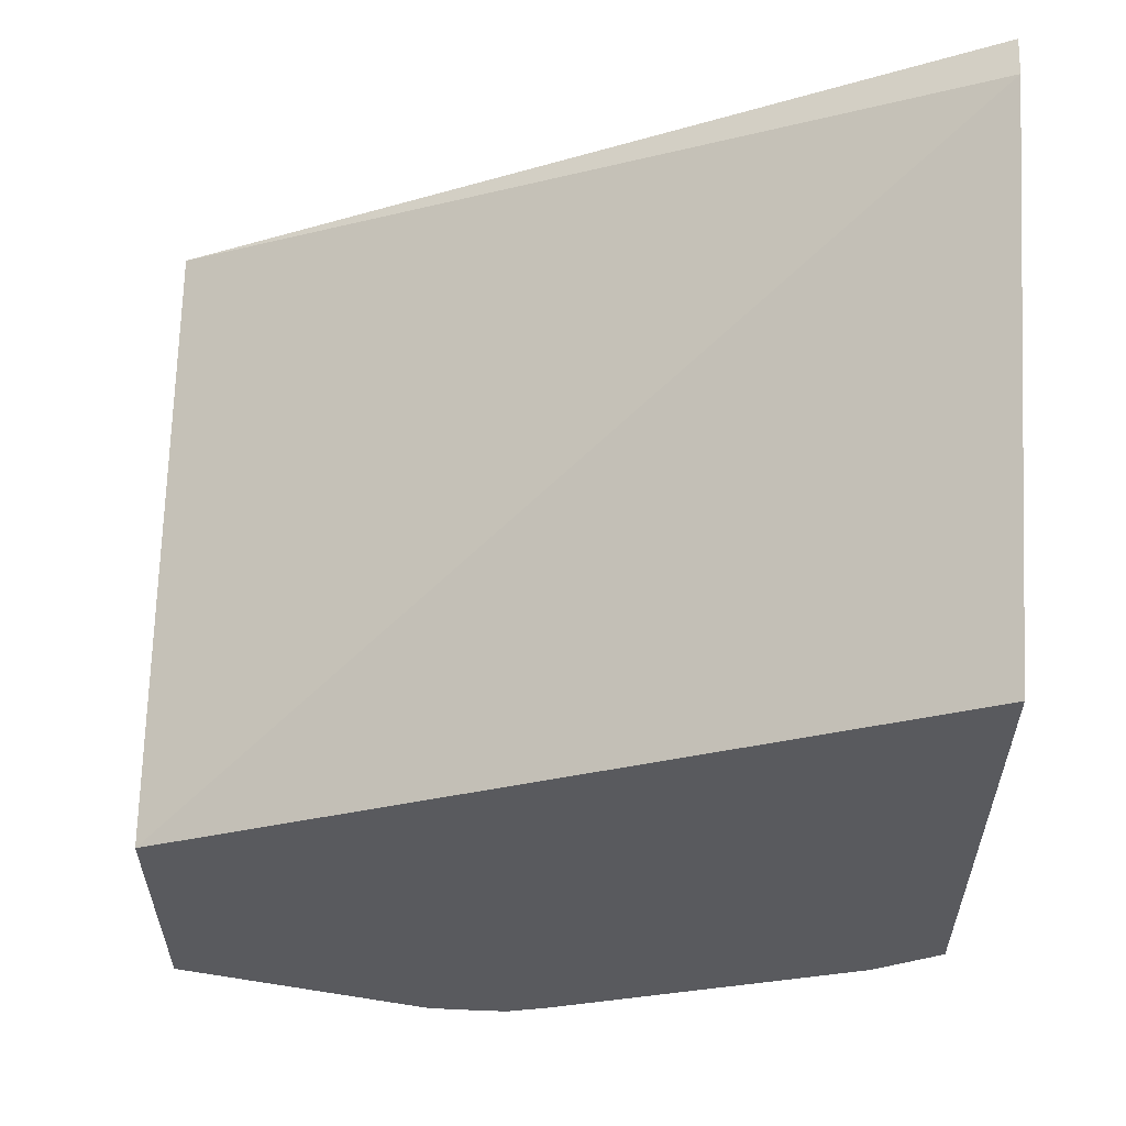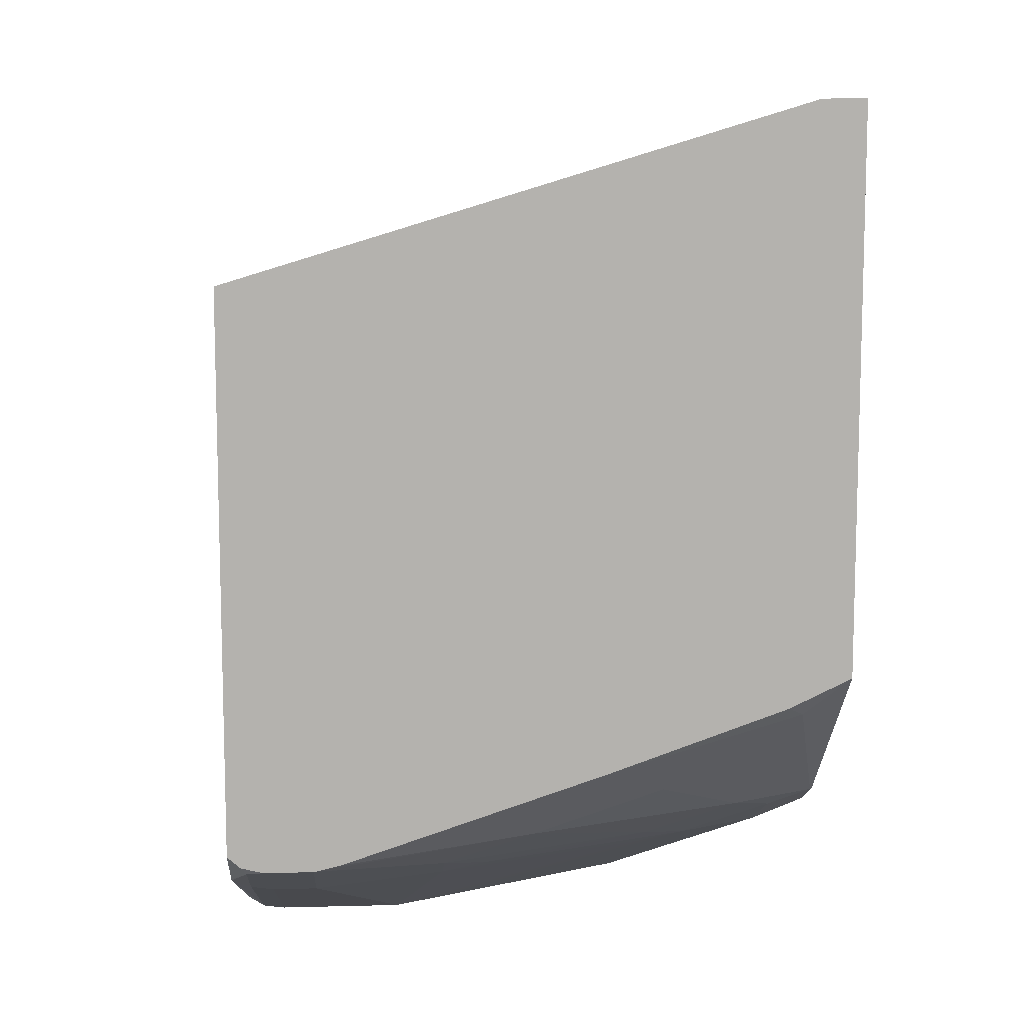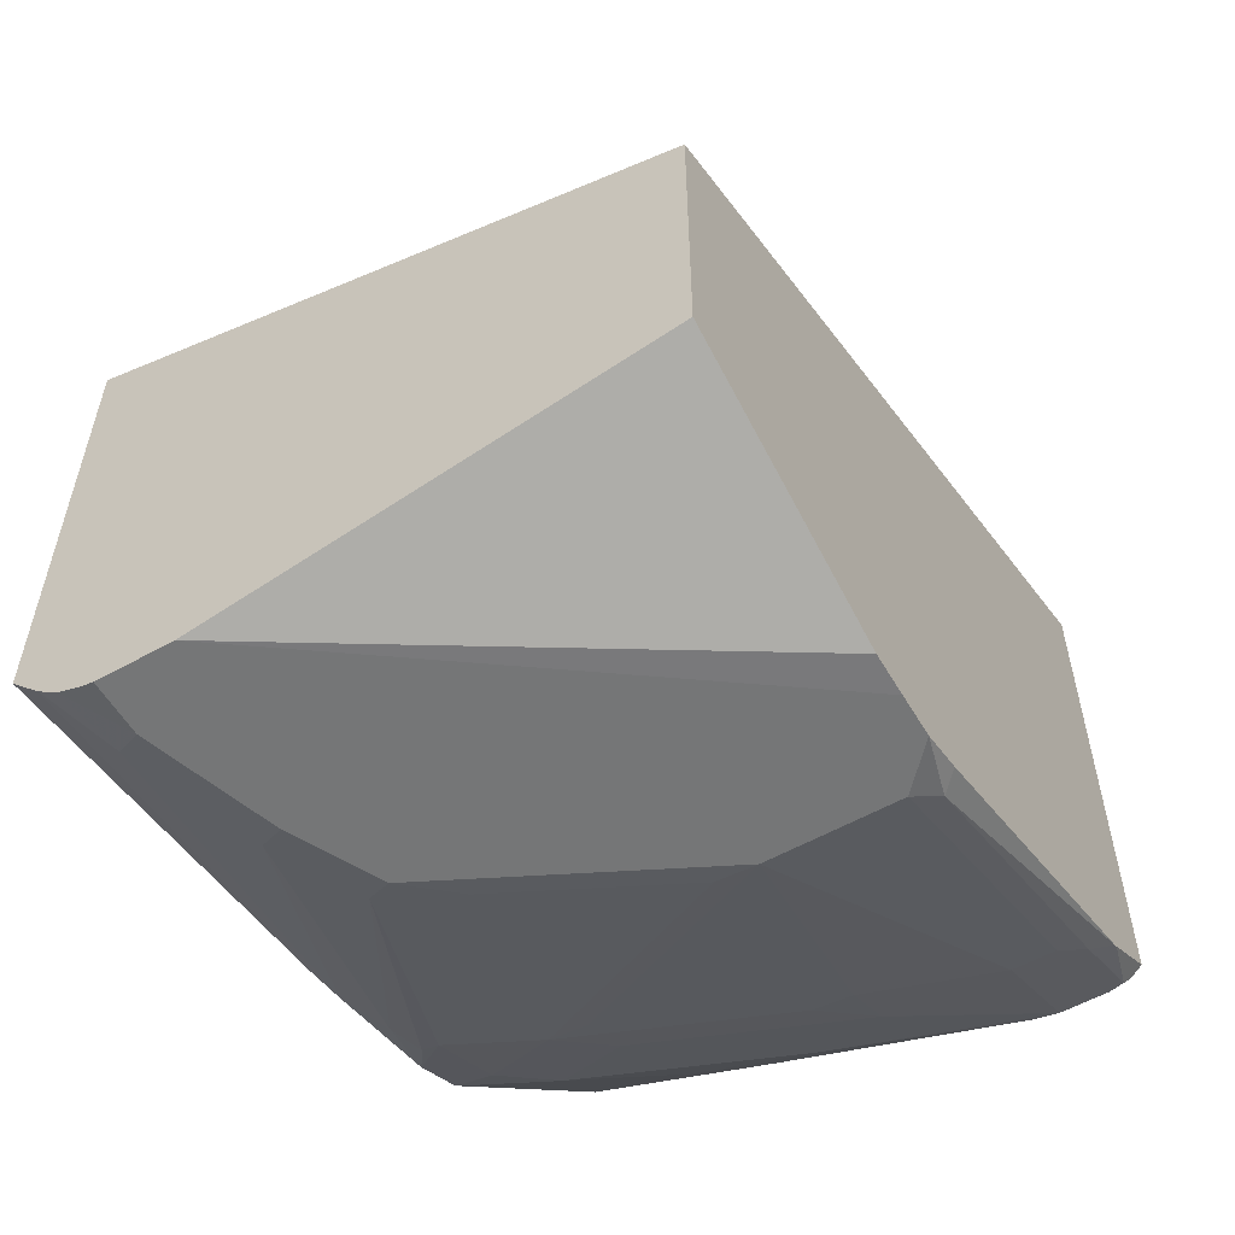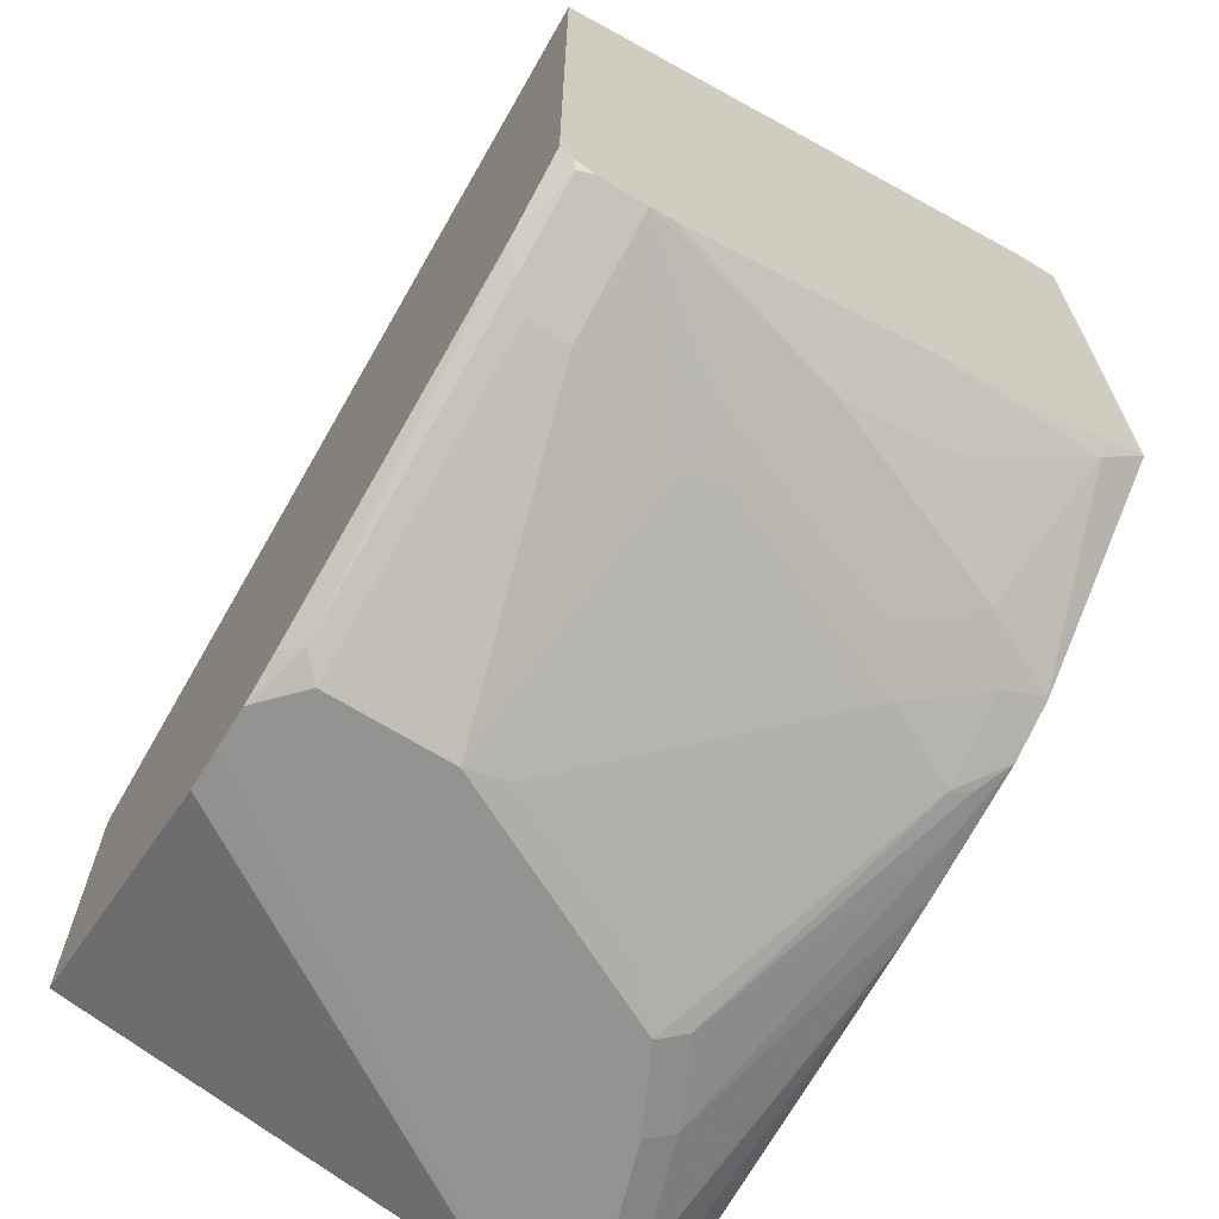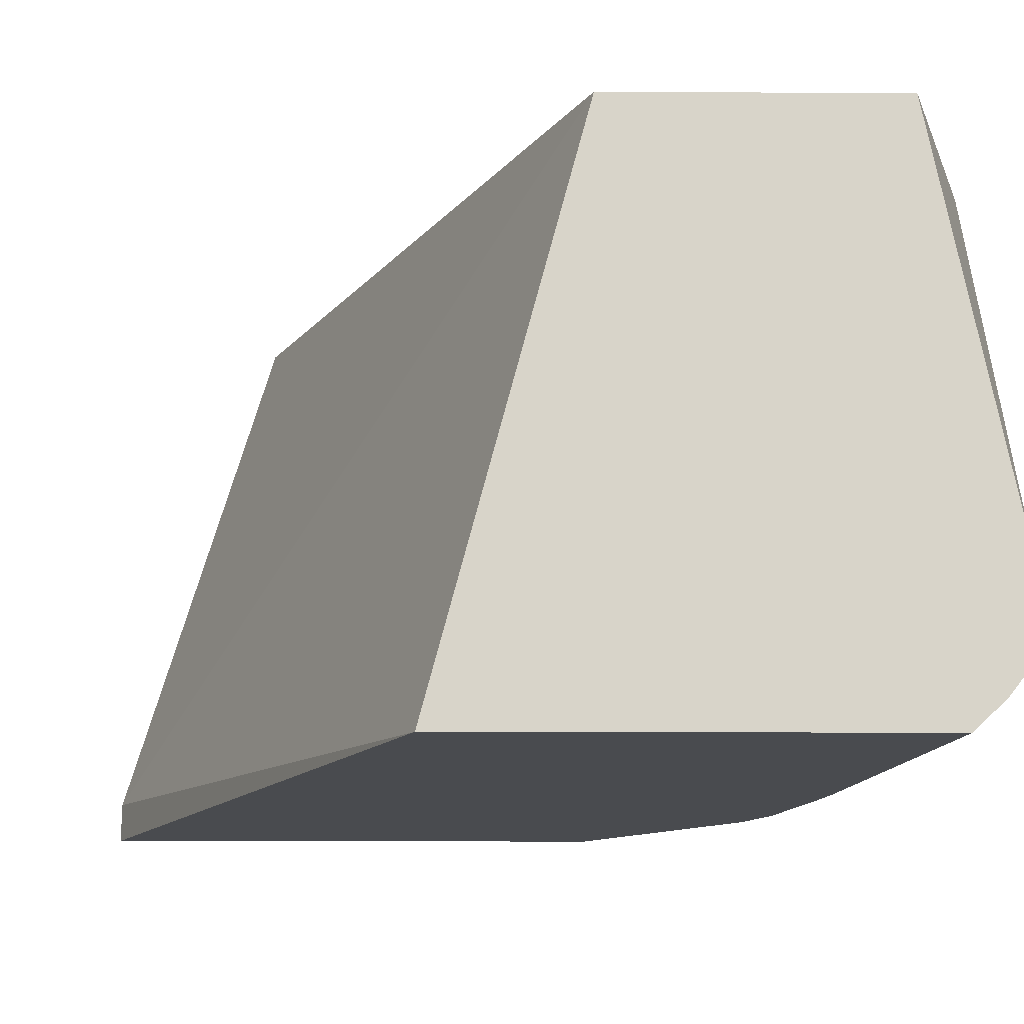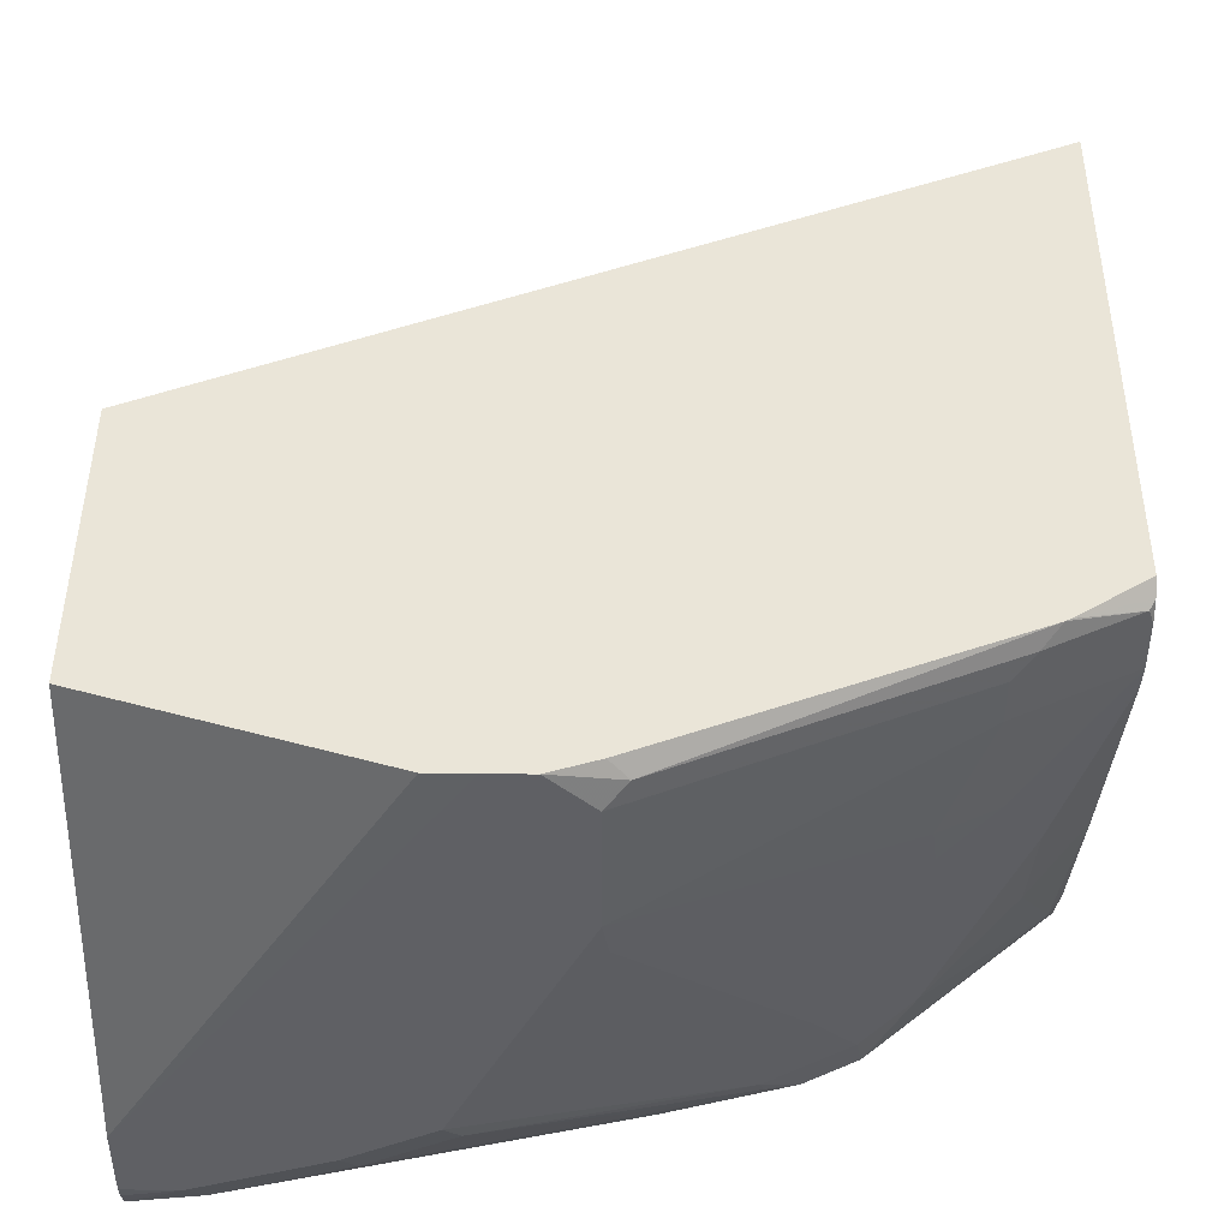
<metadata>
{"format":"obj","ext":"obj","renderer":"f3d","projection":"perspective","resolution":1024,"background":"white","views":[{"elev":58.4,"azim":2.3,"up":"+Y"},{"elev":10.6,"azim":86.2,"up":"+Y"},{"elev":-56.7,"azim":-59.7,"up":"+Y"},{"elev":-66.7,"azim":58.0,"up":"+Y"},{"elev":-14.2,"azim":-90.7,"up":"+Z"},{"elev":45.0,"azim":0.3,"up":"+Z"}]}
</metadata>
<code>
v 0.05053 -0.484 -0.2234
v 0.05053 -0.484 -0.1915
v 0.05053 -0.4824 -0.2295
v 0.07448 -0.484 -0.2234
v 0.1862 -0.484 -0.001502
v 0.1678 -0.4837 -0.001502
v 0.05053 -0.4467 -0.001502
v 0.05053 -0.4785 -0.239
v 0.08069 -0.4778 -0.2358
v 0.1303 -0.484 -0.2047
v 0.2048 -0.484 -0.001502
v 0.05053 -0.3164 -0.001502
v 0.05053 -0.472 -0.2473
v 0.1365 -0.4778 -0.2172
v 0.05053 -0.4713 -0.2481
v 0.2238 -0.4277 -0.2613
v 0.2434 -0.4233 -0.2613
v 0.1676 -0.484 -0.1861
v 0.2234 -0.484 -0.01862
v 0.2327 -0.4793 -0.009311
v 0.2249 -0.4773 -0.001502
v 0.4025 -0.1604 -0.001502
v 0.4025 -0.08747 -0.243
v 0.05053 -0.2469 -0.2613
v 0.1738 -0.4778 -0.1985
v 0.2668 -0.4219 -0.2544
v 0.05053 -0.4572 -0.2613
v 0.2445 -0.4231 -0.2613
v 0.2815 -0.4235 -0.242
v 0.1885 -0.4793 -0.1675
v 0.2257 -0.4793 -0.09308
v 0.2234 -0.484 -0.07448
v 0.3536 -0.4281 -0.01862
v 0.3629 -0.4235 -0.009311
v 0.3708 -0.4176 -0.001502
v 0.4025 -0.3965 -0.001502
v 0.4025 -0.08724 -0.2613
v 0.2839 -0.4188 -0.2513
v 0.2982 -0.4091 -0.2613
v 0.3188 -0.4049 -0.242
v 0.3001 -0.4235 -0.2047
v 0.2978 -0.4281 -0.1861
v 0.335 -0.4281 -0.09308
v 0.3536 -0.4281 -0.03724
v 0.4002 -0.4049 -0.009311
v 0.3728 -0.4164 -0.001502
v 0.4025 -0.4013 -0.006996
v 0.4025 -0.3246 -0.2613
v 0.3098 -0.4033 -0.2613
v 0.3226 -0.4157 -0.1861
v 0.3218 -0.3973 -0.2613
v 0.3226 -0.3971 -0.2606
v 0.3412 -0.3971 -0.2234
v 0.3374 -0.4235 -0.1117
v 0.3598 -0.4157 -0.09308
v 0.4025 -0.4037 -0.03724
v 0.4025 -0.4037 -0.01631
v 0.4025 -0.325 -0.2606
v 0.3971 -0.3412 -0.242
v 0.3224 -0.3968 -0.2613
v 0.3785 -0.3971 -0.1303
v 0.3785 -0.3785 -0.1861
v 0.4025 -0.4034 -0.03867
v 0.4025 -0.3372 -0.2351
v 0.4025 -0.3639 -0.1601
v 0.4025 -0.4011 -0.04841
f 39 49 40
f 29 41 31
f 29 31 30
f 31 41 42
f 31 42 32
f 32 42 43
f 33 45 34
f 33 44 45
f 34 45 35
f 35 45 46
f 29 40 41
f 36 46 47
f 32 43 44
f 29 39 40
f 22 64 58
f 26 39 38
f 26 28 39
f 25 38 29
f 25 26 38
f 23 37 24
f 22 37 23
f 22 48 37
f 22 58 48
f 22 65 64
f 22 66 65
f 22 63 66
f 22 56 63
f 40 50 41
f 22 57 56
f 29 38 39
f 40 49 51
f 52 59 53
f 40 52 53
f 22 47 57
f 62 65 66
f 61 66 63
f 61 62 66
f 59 65 62
f 59 64 65
f 58 64 59
f 55 61 63
f 55 63 56
f 53 62 61
f 53 59 62
f 51 60 52
f 50 55 54
f 50 61 55
f 50 53 61
f 48 52 60
f 48 59 52
f 48 58 59
f 45 47 46
f 45 57 47
f 45 56 57
f 44 56 45
f 43 56 44
f 43 55 56
f 43 54 55
f 42 54 43
f 41 54 42
f 41 50 54
f 40 53 50
f 40 51 52
f 22 36 47
f 16 24 37
f 20 34 35
f 5 12 7
f 5 22 12
f 5 36 22
f 5 46 36
f 5 35 46
f 5 21 35
f 5 11 21
f 4 14 10
f 4 9 14
f 4 8 9
f 3 8 4
f 2 6 7
f 2 5 6
f 1 5 2
f 1 11 5
f 1 19 11
f 1 32 19
f 1 18 32
f 1 10 18
f 1 4 10
f 1 3 4
f 1 8 3
f 20 35 21
f 1 15 13
f 1 27 15
f 1 24 27
f 1 12 24
f 1 7 12
f 1 2 7
f 5 7 6
f 8 13 9
f 1 13 8
f 9 15 16
f 9 13 15
f 19 34 20
f 19 33 34
f 19 44 33
f 18 31 32
f 18 30 31
f 18 29 30
f 18 25 29
f 17 28 26
f 16 28 17
f 16 39 28
f 16 49 39
f 16 51 49
f 16 60 51
f 19 32 44
f 16 37 48
f 16 48 60
f 9 17 14
f 9 16 17
f 10 25 18
f 11 19 20
f 11 20 21
f 10 14 25
f 12 23 24
f 14 17 26
f 14 26 25
f 15 27 16
f 16 27 24
f 12 22 23

</code>
